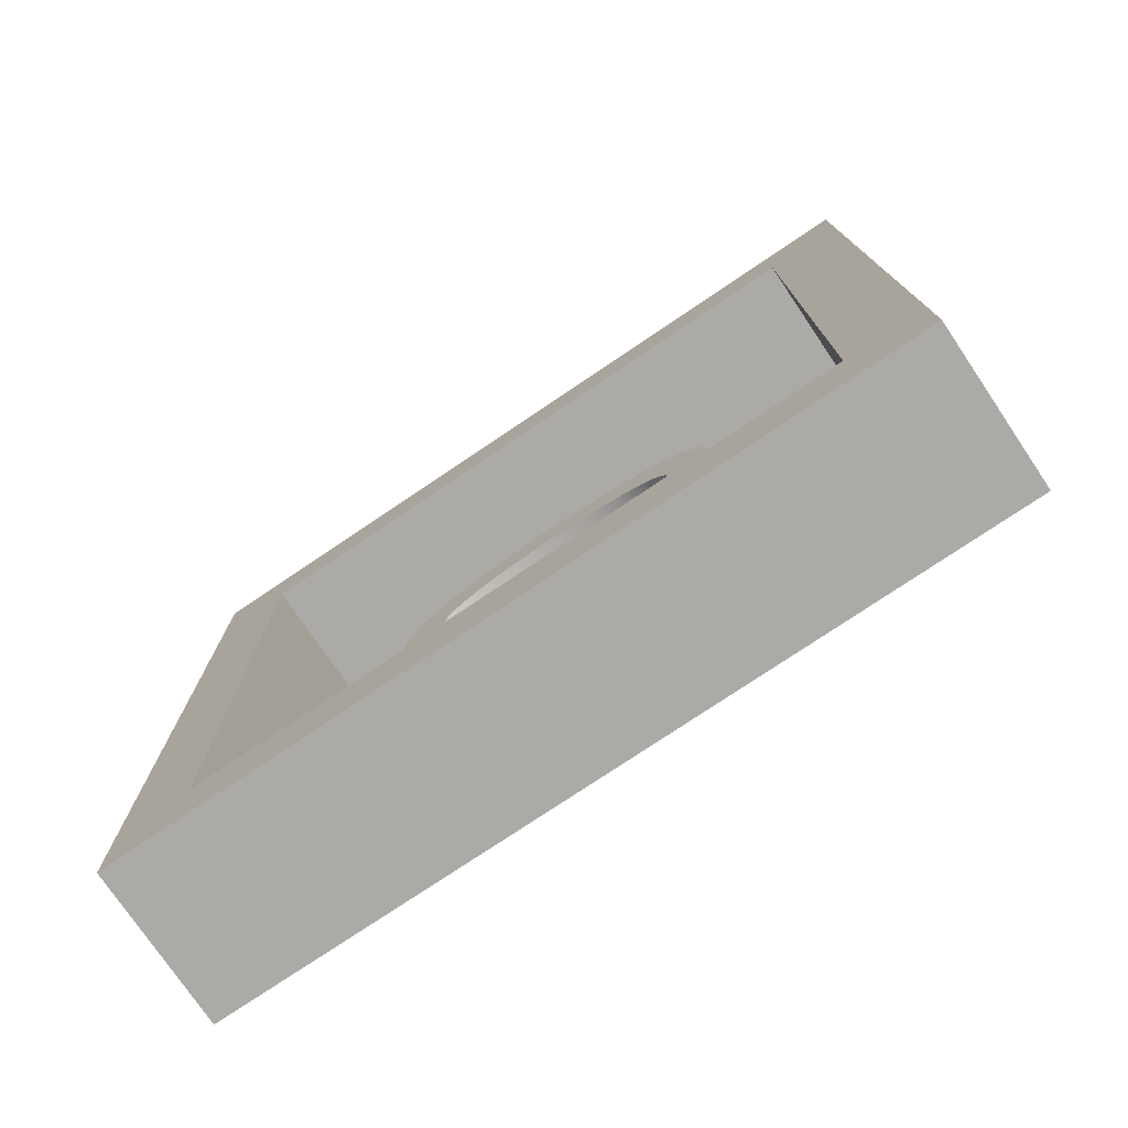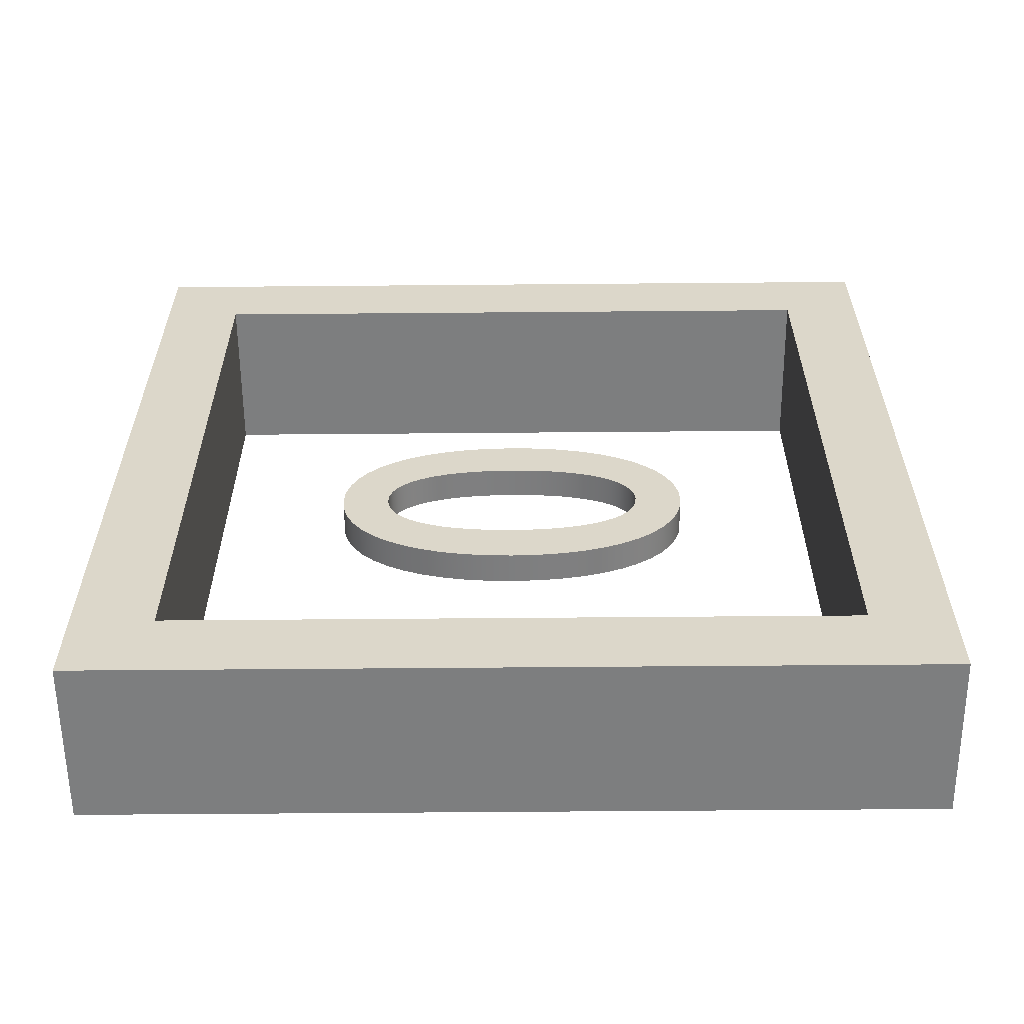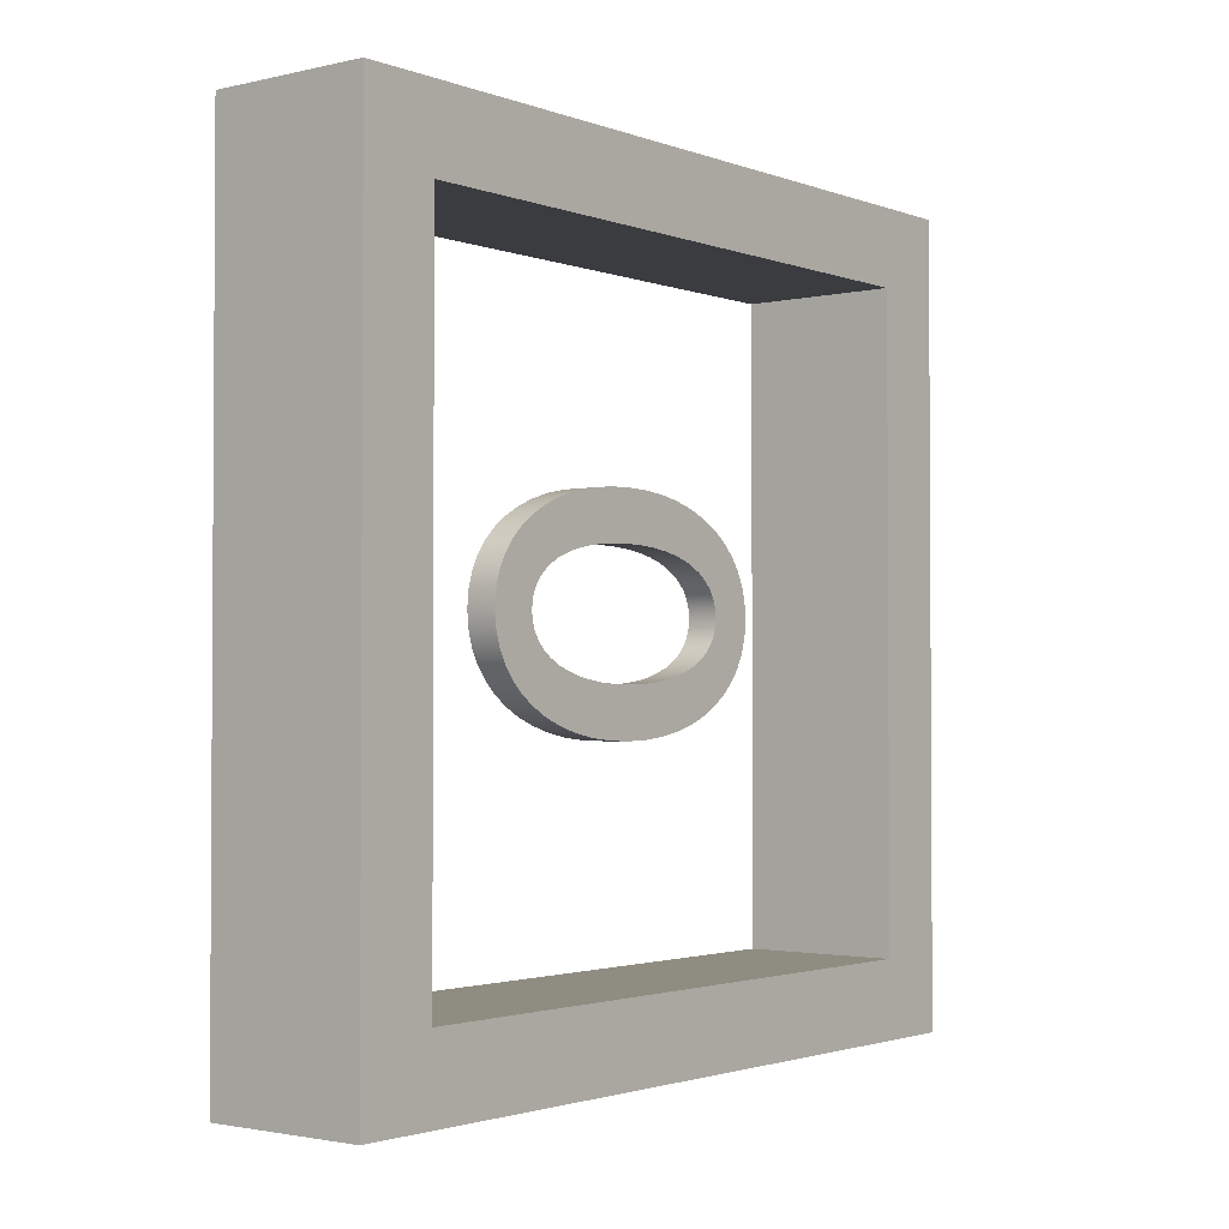
<metadata>
{"format":"obj","ext":"obj","renderer":"f3d","projection":"perspective","resolution":1024,"background":"white","views":[{"elev":-76.1,"azim":-56.0,"up":"+Z"},{"elev":-59.3,"azim":90.5,"up":"+Z"},{"elev":-2.0,"azim":38.4,"up":"+Z"}]}
</metadata>
<code>
o Cube
v 0.02 0.1 -0.1
v 0.02 -0.1 -0.1
v 0.02 0.1 0.1
v 0.02 -0.1 0.1
v -0.02 0.1 -0.1
v -0.02 -0.1 -0.1
v -0.02 0.1 0.1
v -0.02 -0.1 0.1
v -0.02 -0.08056 0.08056
v 0.02 -0.08056 0.08056
v -0.02 0.08056 0.08056
v 0.02 0.08056 0.08056
v -0.02 0.08056 -0.08056
v 0.02 0.08056 -0.08056
v -0.02 -0.08056 -0.08056
v 0.02 -0.08056 -0.08056
f 5 3 1
f 3 8 4
f 8 9 6
f 2 8 6
f 2 16 4
f 5 2 6
f 16 13 15
f 13 7 5
f 10 15 9
f 9 12 10
f 12 1 3
f 11 14 12
f 5 7 3
f 3 7 8
f 8 7 11
f 9 15 6
f 8 11 9
f 2 4 8
f 2 1 14
f 16 10 4
f 2 14 16
f 5 1 2
f 16 14 13
f 5 6 15
f 13 11 7
f 5 15 13
f 10 16 15
f 9 11 12
f 3 4 10
f 12 14 1
f 3 10 12
f 11 13 14
o Text
v 0.003795 -0.04392 0.004056
v 0.003795 -0.04284 0.00786
v 0.003795 -0.0411 0.01139
v 0.003795 -0.0387 0.01464
v 0.003795 -0.03569 0.01757
v 0.003795 -0.0321 0.02018
v 0.003795 -0.02796 0.02244
v 0.003795 -0.02329 0.02433
v 0.003795 -0.01813 0.02583
v 0.003795 -0.01251 0.02693
v 0.003795 -0.006452 0.0276
v 0.003795 -0 0.02783
v 0.003795 0.006452 0.0276
v 0.003795 0.01251 0.02693
v 0.003795 0.01813 0.02583
v 0.003795 0.02329 0.02433
v 0.003795 0.02796 0.02244
v 0.003795 0.0321 0.02018
v 0.003795 0.03569 0.01757
v 0.003795 0.0387 0.01464
v 0.003795 0.0411 0.01139
v 0.003795 0.04284 0.00786
v 0.003795 0.04392 0.004056
v 0.003795 0.04428 -0
v 0.003795 0.04392 -0.004056
v 0.003795 0.04284 -0.00786
v 0.003795 0.0411 -0.01139
v 0.003795 0.0387 -0.01464
v 0.003795 0.03569 -0.01757
v 0.003795 0.0321 -0.02018
v 0.003795 0.02796 -0.02244
v 0.003795 0.02329 -0.02433
v 0.003795 0.01813 -0.02583
v 0.003795 0.01251 -0.02693
v 0.003795 0.006452 -0.0276
v 0.003795 -0 -0.02783
v 0.003795 -0.006452 -0.0276
v 0.003795 -0.01251 -0.02693
v 0.003795 -0.01813 -0.02583
v 0.003795 -0.02329 -0.02433
v 0.003795 -0.02796 -0.02244
v 0.003795 -0.0321 -0.02018
v 0.003795 -0.03569 -0.01757
v 0.003795 -0.0387 -0.01464
v 0.003795 -0.0411 -0.01139
v 0.003795 -0.04284 -0.00786
v 0.003795 -0.04392 -0.004056
v 0.003795 -0.04428 -0
v 0.003795 0.03226 0.002323
v 0.003795 0.03151 0.004482
v 0.003795 0.03028 0.006468
v 0.003795 0.02858 0.008275
v 0.003795 0.02643 0.009895
v 0.003795 0.02385 0.01132
v 0.003795 0.02084 0.01255
v 0.003795 0.01743 0.01357
v 0.003795 0.01362 0.01438
v 0.003795 0.009437 0.01496
v 0.003795 0.004892 0.01531
v 0.003795 -0 0.01543
v 0.003795 -0.004892 0.01531
v 0.003795 -0.009437 0.01496
v 0.003795 -0.01362 0.01438
v 0.003795 -0.01743 0.01357
v 0.003795 -0.02084 0.01255
v 0.003795 -0.02385 0.01132
v 0.003795 -0.02643 0.009895
v 0.003795 -0.02858 0.008275
v 0.003795 -0.03028 0.006468
v 0.003795 -0.03151 0.004482
v 0.003795 -0.03226 0.002323
v 0.003795 -0.03251 -0
v 0.003795 -0.03226 -0.002323
v 0.003795 -0.03151 -0.004482
v 0.003795 -0.03028 -0.006468
v 0.003795 -0.02858 -0.008275
v 0.003795 -0.02643 -0.009895
v 0.003795 -0.02385 -0.01132
v 0.003795 -0.02084 -0.01255
v 0.003795 -0.01743 -0.01357
v 0.003795 -0.01362 -0.01438
v 0.003795 -0.009437 -0.01496
v 0.003795 -0.004892 -0.01531
v 0.003795 -0 -0.01543
v 0.003795 0.004892 -0.01531
v 0.003795 0.009437 -0.01496
v 0.003795 0.01362 -0.01438
v 0.003795 0.01743 -0.01357
v 0.003795 0.02084 -0.01255
v 0.003795 0.02385 -0.01132
v 0.003795 0.02643 -0.009895
v 0.003795 0.02858 -0.008275
v 0.003795 0.03028 -0.006468
v 0.003795 0.03151 -0.004482
v 0.003795 0.03226 -0.002323
v 0.003795 0.03251 -0
v -0.003795 -0.04392 0.004056
v -0.003795 -0.04284 0.00786
v -0.003795 -0.0411 0.01139
v -0.003795 -0.0387 0.01464
v -0.003795 -0.03569 0.01757
v -0.003795 -0.0321 0.02018
v -0.003795 -0.02796 0.02244
v -0.003795 -0.02329 0.02433
v -0.003795 -0.01813 0.02583
v -0.003795 -0.01251 0.02693
v -0.003795 -0.006452 0.0276
v -0.003795 0 0.02783
v -0.003795 0.006452 0.0276
v -0.003795 0.01251 0.02693
v -0.003795 0.01813 0.02583
v -0.003795 0.02329 0.02433
v -0.003795 0.02796 0.02244
v -0.003795 0.0321 0.02018
v -0.003795 0.03569 0.01757
v -0.003795 0.0387 0.01464
v -0.003795 0.0411 0.01139
v -0.003795 0.04284 0.00786
v -0.003795 0.04392 0.004056
v -0.003795 0.04428 0
v -0.003795 0.04392 -0.004056
v -0.003795 0.04284 -0.00786
v -0.003795 0.0411 -0.01139
v -0.003795 0.0387 -0.01464
v -0.003795 0.03569 -0.01757
v -0.003795 0.0321 -0.02018
v -0.003795 0.02796 -0.02244
v -0.003795 0.02329 -0.02433
v -0.003795 0.01813 -0.02583
v -0.003795 0.01251 -0.02693
v -0.003795 0.006452 -0.0276
v -0.003795 0 -0.02783
v -0.003795 -0.006452 -0.0276
v -0.003795 -0.01251 -0.02693
v -0.003795 -0.01813 -0.02583
v -0.003795 -0.02329 -0.02433
v -0.003795 -0.02796 -0.02244
v -0.003795 -0.0321 -0.02018
v -0.003795 -0.03569 -0.01757
v -0.003795 -0.0387 -0.01464
v -0.003795 -0.0411 -0.01139
v -0.003795 -0.04284 -0.00786
v -0.003795 -0.04392 -0.004056
v -0.003795 -0.04428 0
v -0.003795 0.03226 0.002323
v -0.003795 0.03151 0.004482
v -0.003795 0.03028 0.006468
v -0.003795 0.02858 0.008275
v -0.003795 0.02643 0.009895
v -0.003795 0.02385 0.01132
v -0.003795 0.02084 0.01255
v -0.003795 0.01743 0.01357
v -0.003795 0.01362 0.01438
v -0.003795 0.009437 0.01496
v -0.003795 0.004892 0.01531
v -0.003795 0 0.01543
v -0.003795 -0.004892 0.01531
v -0.003795 -0.009437 0.01496
v -0.003795 -0.01362 0.01438
v -0.003795 -0.01743 0.01357
v -0.003795 -0.02084 0.01255
v -0.003795 -0.02385 0.01132
v -0.003795 -0.02643 0.009895
v -0.003795 -0.02858 0.008275
v -0.003795 -0.03028 0.006468
v -0.003795 -0.03151 0.004482
v -0.003795 -0.03226 0.002323
v -0.003795 -0.03251 0
v -0.003795 -0.03226 -0.002323
v -0.003795 -0.03151 -0.004482
v -0.003795 -0.03028 -0.006468
v -0.003795 -0.02858 -0.008275
v -0.003795 -0.02643 -0.009895
v -0.003795 -0.02385 -0.01132
v -0.003795 -0.02084 -0.01255
v -0.003795 -0.01743 -0.01357
v -0.003795 -0.01362 -0.01438
v -0.003795 -0.009437 -0.01496
v -0.003795 -0.004892 -0.01531
v -0.003795 0 -0.01543
v -0.003795 0.004892 -0.01531
v -0.003795 0.009437 -0.01496
v -0.003795 0.01362 -0.01438
v -0.003795 0.01743 -0.01357
v -0.003795 0.02084 -0.01255
v -0.003795 0.02385 -0.01132
v -0.003795 0.02643 -0.009895
v -0.003795 0.02858 -0.008275
v -0.003795 0.03028 -0.006468
v -0.003795 0.03151 -0.004482
v -0.003795 0.03226 -0.002323
v -0.003795 0.03251 0
v -0.003795 -0.04392 0.004056
v 0.003795 -0.04392 0.004056
v -0.003795 -0.04284 0.00786
v 0.003795 -0.04284 0.00786
v -0.003795 -0.0411 0.01139
v 0.003795 -0.0411 0.01139
v -0.003795 -0.0387 0.01464
v 0.003795 -0.0387 0.01464
v -0.003795 -0.03569 0.01757
v 0.003795 -0.03569 0.01757
v -0.003795 -0.0321 0.02018
v 0.003795 -0.0321 0.02018
v -0.003795 -0.02796 0.02244
v 0.003795 -0.02796 0.02244
v -0.003795 -0.02329 0.02433
v 0.003795 -0.02329 0.02433
v -0.003795 -0.01813 0.02583
v 0.003795 -0.01813 0.02583
v -0.003795 -0.01251 0.02693
v 0.003795 -0.01251 0.02693
v -0.003795 -0.006452 0.0276
v 0.003795 -0.006452 0.0276
v -0.003795 0 0.02783
v 0.003795 -0 0.02783
v -0.003795 0.006452 0.0276
v 0.003795 0.006452 0.0276
v -0.003795 0.01251 0.02693
v 0.003795 0.01251 0.02693
v -0.003795 0.01813 0.02583
v 0.003795 0.01813 0.02583
v -0.003795 0.02329 0.02433
v 0.003795 0.02329 0.02433
v -0.003795 0.02796 0.02244
v 0.003795 0.02796 0.02244
v -0.003795 0.0321 0.02018
v 0.003795 0.0321 0.02018
v -0.003795 0.03569 0.01757
v 0.003795 0.03569 0.01757
v -0.003795 0.0387 0.01464
v 0.003795 0.0387 0.01464
v -0.003795 0.0411 0.01139
v 0.003795 0.0411 0.01139
v -0.003795 0.04284 0.00786
v 0.003795 0.04284 0.00786
v -0.003795 0.04392 0.004056
v 0.003795 0.04392 0.004056
v -0.003795 0.04428 0
v 0.003795 0.04428 -0
v -0.003795 0.04392 -0.004056
v 0.003795 0.04392 -0.004056
v -0.003795 0.04284 -0.00786
v 0.003795 0.04284 -0.00786
v -0.003795 0.0411 -0.01139
v 0.003795 0.0411 -0.01139
v -0.003795 0.0387 -0.01464
v 0.003795 0.0387 -0.01464
v -0.003795 0.03569 -0.01757
v 0.003795 0.03569 -0.01757
v -0.003795 0.0321 -0.02018
v 0.003795 0.0321 -0.02018
v -0.003795 0.02796 -0.02244
v 0.003795 0.02796 -0.02244
v -0.003795 0.02329 -0.02433
v 0.003795 0.02329 -0.02433
v -0.003795 0.01813 -0.02583
v 0.003795 0.01813 -0.02583
v -0.003795 0.01251 -0.02693
v 0.003795 0.01251 -0.02693
v -0.003795 0.006452 -0.0276
v 0.003795 0.006452 -0.0276
v -0.003795 0 -0.02783
v 0.003795 -0 -0.02783
v -0.003795 -0.006452 -0.0276
v 0.003795 -0.006452 -0.0276
v -0.003795 -0.01251 -0.02693
v 0.003795 -0.01251 -0.02693
v -0.003795 -0.01813 -0.02583
v 0.003795 -0.01813 -0.02583
v -0.003795 -0.02329 -0.02433
v 0.003795 -0.02329 -0.02433
v -0.003795 -0.02796 -0.02244
v 0.003795 -0.02796 -0.02244
v -0.003795 -0.0321 -0.02018
v 0.003795 -0.0321 -0.02018
v -0.003795 -0.03569 -0.01757
v 0.003795 -0.03569 -0.01757
v -0.003795 -0.0387 -0.01464
v 0.003795 -0.0387 -0.01464
v -0.003795 -0.0411 -0.01139
v 0.003795 -0.0411 -0.01139
v -0.003795 -0.04284 -0.00786
v 0.003795 -0.04284 -0.00786
v -0.003795 -0.04392 -0.004056
v 0.003795 -0.04392 -0.004056
v -0.003795 -0.04428 0
v 0.003795 -0.04428 -0
v -0.003795 0.03226 0.002323
v 0.003795 0.03226 0.002323
v -0.003795 0.03151 0.004482
v 0.003795 0.03151 0.004482
v -0.003795 0.03028 0.006468
v 0.003795 0.03028 0.006468
v -0.003795 0.02858 0.008275
v 0.003795 0.02858 0.008275
v -0.003795 0.02643 0.009895
v 0.003795 0.02643 0.009895
v -0.003795 0.02385 0.01132
v 0.003795 0.02385 0.01132
v -0.003795 0.02084 0.01255
v 0.003795 0.02084 0.01255
v -0.003795 0.01743 0.01357
v 0.003795 0.01743 0.01357
v -0.003795 0.01362 0.01438
v 0.003795 0.01362 0.01438
v -0.003795 0.009437 0.01496
v 0.003795 0.009437 0.01496
v -0.003795 0.004892 0.01531
v 0.003795 0.004892 0.01531
v -0.003795 0 0.01543
v 0.003795 -0 0.01543
v -0.003795 -0.004892 0.01531
v 0.003795 -0.004892 0.01531
v -0.003795 -0.009437 0.01496
v 0.003795 -0.009437 0.01496
v -0.003795 -0.01362 0.01438
v 0.003795 -0.01362 0.01438
v -0.003795 -0.01743 0.01357
v 0.003795 -0.01743 0.01357
v -0.003795 -0.02084 0.01255
v 0.003795 -0.02084 0.01255
v -0.003795 -0.02385 0.01132
v 0.003795 -0.02385 0.01132
v -0.003795 -0.02643 0.009895
v 0.003795 -0.02643 0.009895
v -0.003795 -0.02858 0.008275
v 0.003795 -0.02858 0.008275
v -0.003795 -0.03028 0.006468
v 0.003795 -0.03028 0.006468
v -0.003795 -0.03151 0.004482
v 0.003795 -0.03151 0.004482
v -0.003795 -0.03226 0.002323
v 0.003795 -0.03226 0.002323
v -0.003795 -0.03251 0
v 0.003795 -0.03251 -0
v -0.003795 -0.03226 -0.002323
v 0.003795 -0.03226 -0.002323
v -0.003795 -0.03151 -0.004482
v 0.003795 -0.03151 -0.004482
v -0.003795 -0.03028 -0.006468
v 0.003795 -0.03028 -0.006468
v -0.003795 -0.02858 -0.008275
v 0.003795 -0.02858 -0.008275
v -0.003795 -0.02643 -0.009895
v 0.003795 -0.02643 -0.009895
v -0.003795 -0.02385 -0.01132
v 0.003795 -0.02385 -0.01132
v -0.003795 -0.02084 -0.01255
v 0.003795 -0.02084 -0.01255
v -0.003795 -0.01743 -0.01357
v 0.003795 -0.01743 -0.01357
v -0.003795 -0.01362 -0.01438
v 0.003795 -0.01362 -0.01438
v -0.003795 -0.009437 -0.01496
v 0.003795 -0.009437 -0.01496
v -0.003795 -0.004892 -0.01531
v 0.003795 -0.004892 -0.01531
v -0.003795 0 -0.01543
v 0.003795 -0 -0.01543
v -0.003795 0.004892 -0.01531
v 0.003795 0.004892 -0.01531
v -0.003795 0.009437 -0.01496
v 0.003795 0.009437 -0.01496
v -0.003795 0.01362 -0.01438
v 0.003795 0.01362 -0.01438
v -0.003795 0.01743 -0.01357
v 0.003795 0.01743 -0.01357
v -0.003795 0.02084 -0.01255
v 0.003795 0.02084 -0.01255
v -0.003795 0.02385 -0.01132
v 0.003795 0.02385 -0.01132
v -0.003795 0.02643 -0.009895
v 0.003795 0.02643 -0.009895
v -0.003795 0.02858 -0.008275
v 0.003795 0.02858 -0.008275
v -0.003795 0.03028 -0.006468
v 0.003795 0.03028 -0.006468
v -0.003795 0.03151 -0.004482
v 0.003795 0.03151 -0.004482
v -0.003795 0.03226 -0.002323
v 0.003795 0.03226 -0.002323
v -0.003795 0.03251 0
v 0.003795 0.03251 -0
f 39 41 40
f 39 42 41
f 38 42 39
f 38 43 42
f 37 43 38
f 37 44 43
f 36 44 37
f 36 45 44
f 35 45 36
f 35 46 45
f 34 112 35
f 112 46 35
f 34 65 112
f 111 46 112
f 110 46 111
f 34 66 65
f 110 47 46
f 33 66 34
f 109 47 110
f 33 67 66
f 108 47 109
f 33 68 67
f 107 47 108
f 33 69 68
f 107 48 47
f 32 69 33
f 106 48 107
f 32 70 69
f 105 48 106
f 32 71 70
f 31 71 32
f 105 49 48
f 104 49 105
f 31 72 71
f 30 72 31
f 104 50 49
f 103 50 104
f 30 73 72
f 102 50 103
f 30 74 73
f 29 74 30
f 102 51 50
f 101 51 102
f 29 75 74
f 28 75 29
f 101 52 51
f 100 52 101
f 28 76 75
f 27 76 28
f 27 77 76
f 99 52 100
f 99 53 52
f 27 78 77
f 98 53 99
f 26 78 27
f 98 54 53
f 26 79 78
f 97 54 98
f 25 79 26
f 97 55 54
f 25 80 79
f 96 55 97
f 25 81 80
f 95 55 96
f 24 81 25
f 95 56 55
f 24 82 81
f 94 56 95
f 23 82 24
f 94 57 56
f 23 83 82
f 93 57 94
f 23 84 83
f 92 57 93
f 22 84 23
f 92 58 57
f 22 85 84
f 91 58 92
f 22 86 85
f 90 58 91
f 22 87 86
f 89 58 90
f 21 87 22
f 89 59 58
f 21 88 87
f 88 59 89
f 21 59 88
f 20 59 21
f 20 60 59
f 19 60 20
f 19 61 60
f 18 61 19
f 18 62 61
f 17 62 18
f 17 63 62
f 64 63 17
f 137 135 136
f 138 135 137
f 138 134 135
f 139 134 138
f 139 133 134
f 140 133 139
f 140 132 133
f 141 132 140
f 141 131 132
f 142 131 141
f 208 130 131
f 142 208 131
f 161 130 208
f 142 207 208
f 142 206 207
f 162 130 161
f 143 206 142
f 162 129 130
f 143 205 206
f 163 129 162
f 143 204 205
f 164 129 163
f 143 203 204
f 165 129 164
f 144 203 143
f 165 128 129
f 144 202 203
f 166 128 165
f 144 201 202
f 167 128 166
f 167 127 128
f 145 201 144
f 145 200 201
f 168 127 167
f 168 126 127
f 146 200 145
f 146 199 200
f 169 126 168
f 146 198 199
f 170 126 169
f 170 125 126
f 147 198 146
f 147 197 198
f 171 125 170
f 171 124 125
f 148 197 147
f 148 196 197
f 172 124 171
f 172 123 124
f 173 123 172
f 148 195 196
f 149 195 148
f 174 123 173
f 149 194 195
f 174 122 123
f 150 194 149
f 175 122 174
f 150 193 194
f 175 121 122
f 151 193 150
f 176 121 175
f 151 192 193
f 177 121 176
f 151 191 192
f 177 120 121
f 152 191 151
f 178 120 177
f 152 190 191
f 178 119 120
f 153 190 152
f 179 119 178
f 153 189 190
f 180 119 179
f 153 188 189
f 180 118 119
f 154 188 153
f 181 118 180
f 154 187 188
f 182 118 181
f 154 186 187
f 183 118 182
f 154 185 186
f 183 117 118
f 155 185 154
f 184 117 183
f 155 184 185
f 155 117 184
f 155 116 117
f 156 116 155
f 156 115 116
f 157 115 156
f 157 114 115
f 158 114 157
f 158 113 114
f 159 113 158
f 159 160 113
f 212 209 210
f 214 211 212
f 216 213 214
f 218 215 216
f 220 217 218
f 222 219 220
f 224 221 222
f 226 223 224
f 228 225 226
f 230 227 228
f 232 229 230
f 234 231 232
f 236 233 234
f 238 235 236
f 240 237 238
f 242 239 240
f 244 241 242
f 246 243 244
f 248 245 246
f 250 247 248
f 252 249 250
f 254 251 252
f 256 253 254
f 258 255 256
f 260 257 258
f 262 259 260
f 264 261 262
f 266 263 264
f 268 265 266
f 270 267 268
f 272 269 270
f 274 271 272
f 276 273 274
f 278 275 276
f 280 277 278
f 282 279 280
f 284 281 282
f 286 283 284
f 288 285 286
f 290 287 288
f 292 289 290
f 294 291 292
f 296 293 294
f 298 295 296
f 300 297 298
f 302 299 300
f 304 301 302
f 210 303 304
f 308 305 306
f 310 307 308
f 312 309 310
f 314 311 312
f 316 313 314
f 318 315 316
f 320 317 318
f 322 319 320
f 324 321 322
f 326 323 324
f 328 325 326
f 330 327 328
f 332 329 330
f 334 331 332
f 336 333 334
f 338 335 336
f 340 337 338
f 342 339 340
f 344 341 342
f 346 343 344
f 348 345 346
f 350 347 348
f 352 349 350
f 354 351 352
f 356 353 354
f 358 355 356
f 360 357 358
f 362 359 360
f 364 361 362
f 366 363 364
f 368 365 366
f 370 367 368
f 372 369 370
f 374 371 372
f 376 373 374
f 378 375 376
f 380 377 378
f 382 379 380
f 384 381 382
f 386 383 384
f 388 385 386
f 390 387 388
f 392 389 390
f 394 391 392
f 396 393 394
f 398 395 396
f 400 397 398
f 306 399 400
f 212 211 209
f 214 213 211
f 216 215 213
f 218 217 215
f 220 219 217
f 222 221 219
f 224 223 221
f 226 225 223
f 228 227 225
f 230 229 227
f 232 231 229
f 234 233 231
f 236 235 233
f 238 237 235
f 240 239 237
f 242 241 239
f 244 243 241
f 246 245 243
f 248 247 245
f 250 249 247
f 252 251 249
f 254 253 251
f 256 255 253
f 258 257 255
f 260 259 257
f 262 261 259
f 264 263 261
f 266 265 263
f 268 267 265
f 270 269 267
f 272 271 269
f 274 273 271
f 276 275 273
f 278 277 275
f 280 279 277
f 282 281 279
f 284 283 281
f 286 285 283
f 288 287 285
f 290 289 287
f 292 291 289
f 294 293 291
f 296 295 293
f 298 297 295
f 300 299 297
f 302 301 299
f 304 303 301
f 210 209 303
f 308 307 305
f 310 309 307
f 312 311 309
f 314 313 311
f 316 315 313
f 318 317 315
f 320 319 317
f 322 321 319
f 324 323 321
f 326 325 323
f 328 327 325
f 330 329 327
f 332 331 329
f 334 333 331
f 336 335 333
f 338 337 335
f 340 339 337
f 342 341 339
f 344 343 341
f 346 345 343
f 348 347 345
f 350 349 347
f 352 351 349
f 354 353 351
f 356 355 353
f 358 357 355
f 360 359 357
f 362 361 359
f 364 363 361
f 366 365 363
f 368 367 365
f 370 369 367
f 372 371 369
f 374 373 371
f 376 375 373
f 378 377 375
f 380 379 377
f 382 381 379
f 384 383 381
f 386 385 383
f 388 387 385
f 390 389 387
f 392 391 389
f 394 393 391
f 396 395 393
f 398 397 395
f 400 399 397
f 306 305 399

</code>
